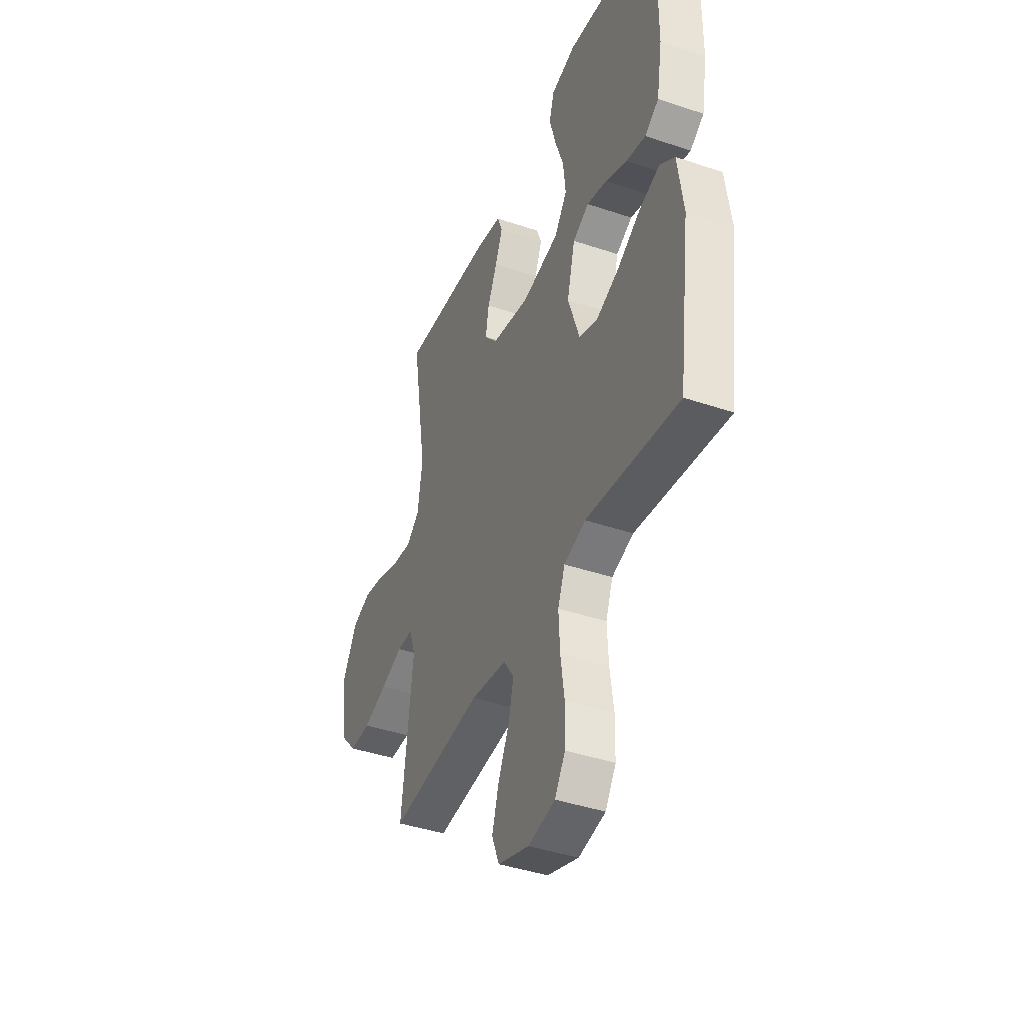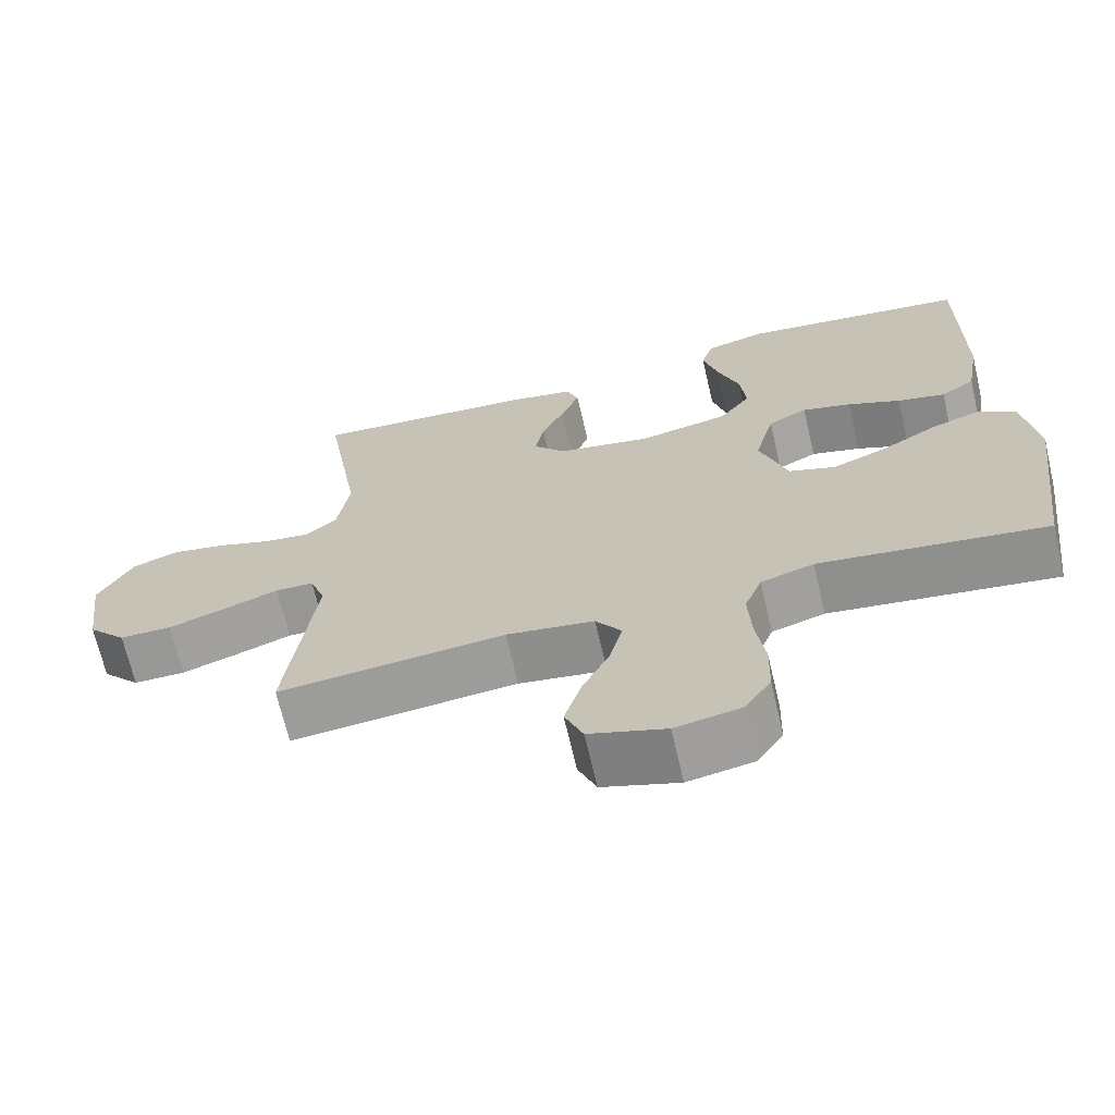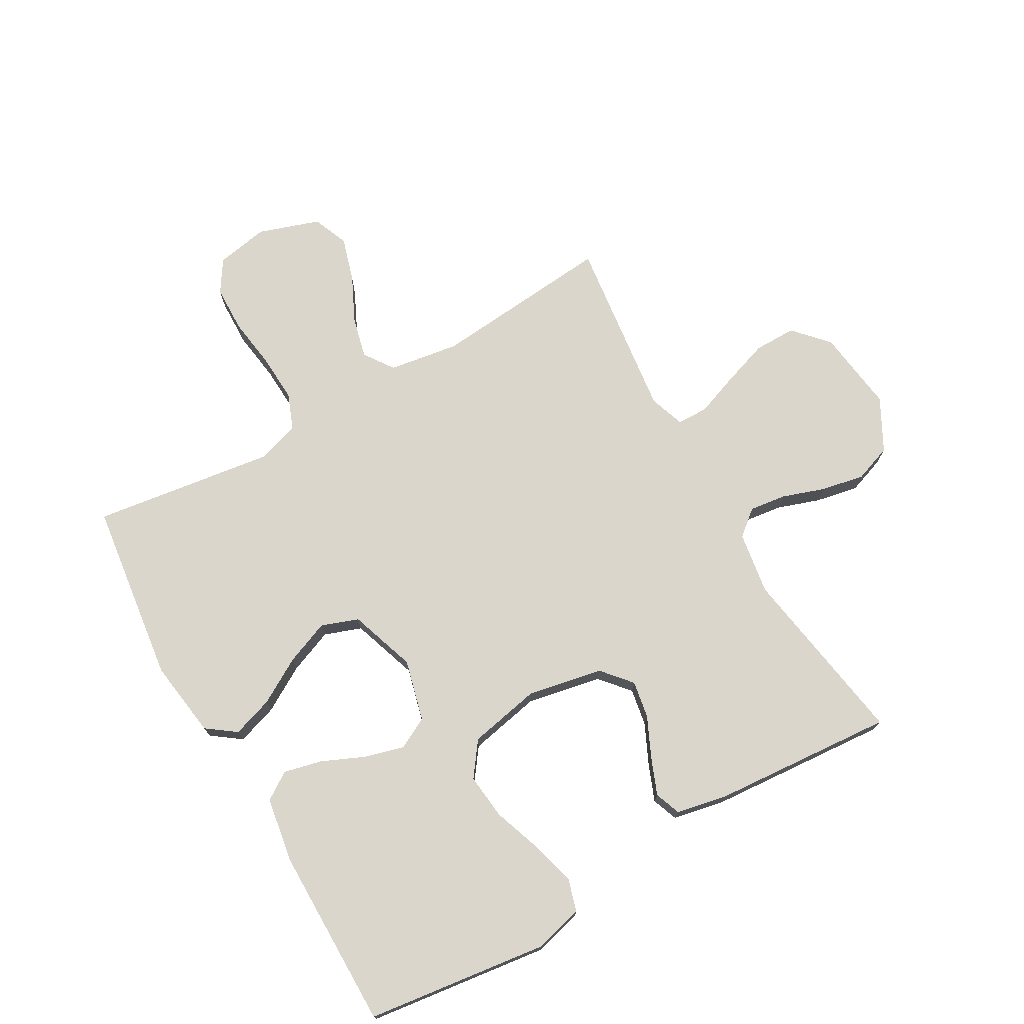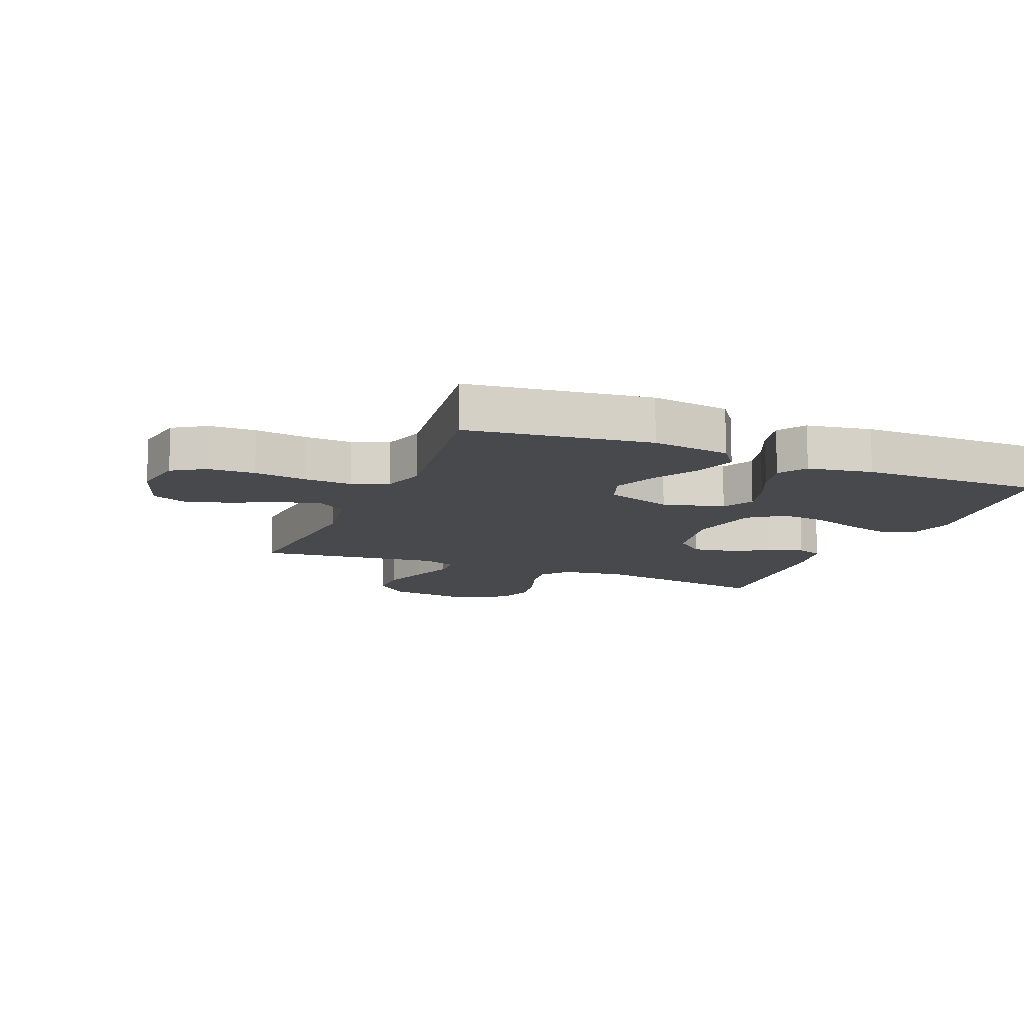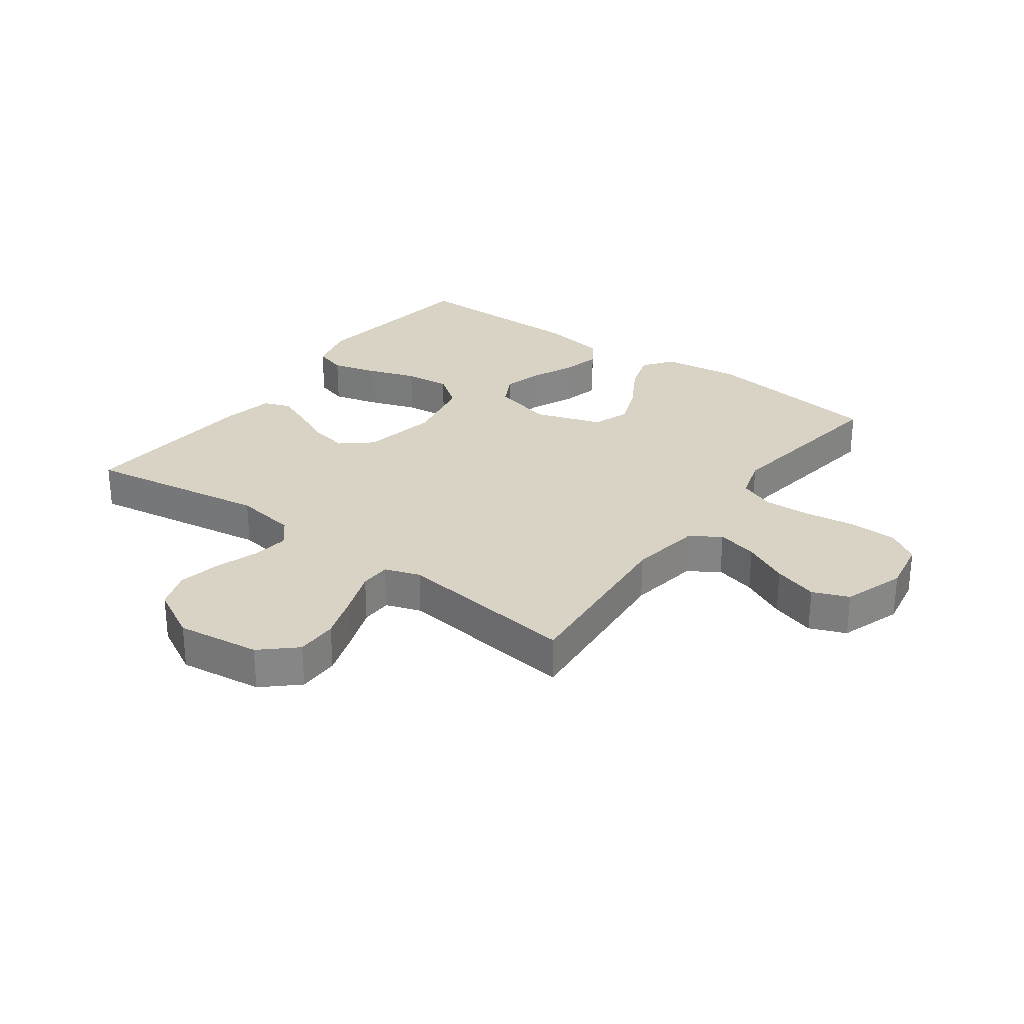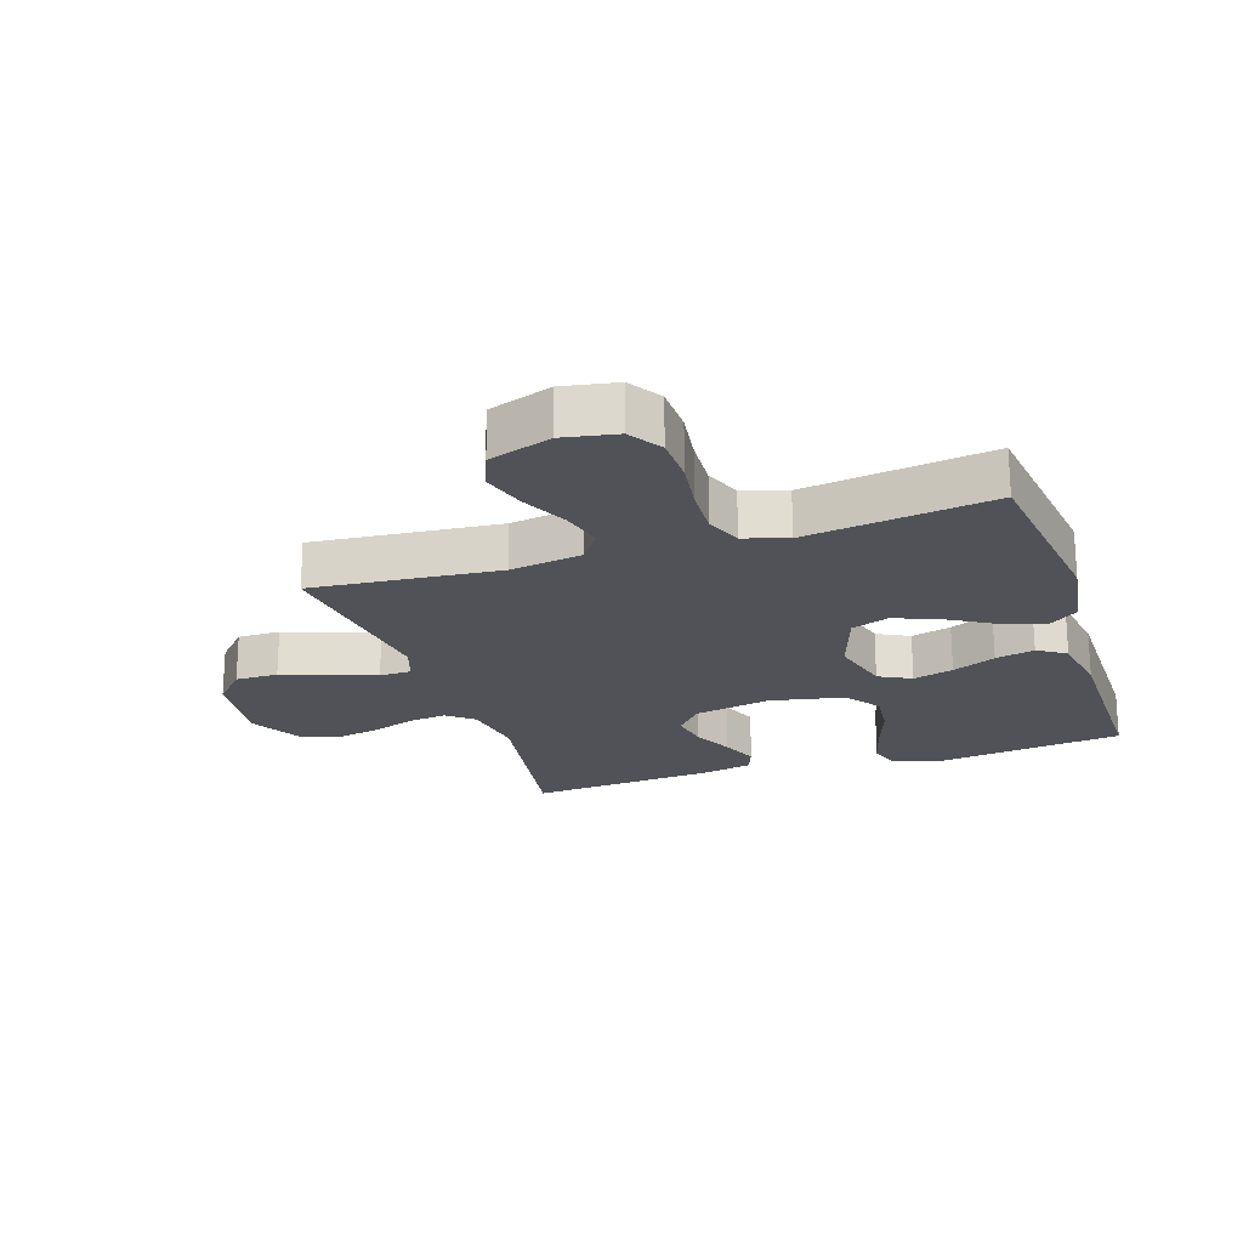
<metadata>
{"format":"obj","ext":"obj","renderer":"f3d","projection":"perspective","resolution":1024,"background":"white","views":[{"elev":-41.3,"azim":-112.3,"up":"+Z"},{"elev":-68.4,"azim":-166.9,"up":"+Z"},{"elev":73.6,"azim":-29.8,"up":"+Y"},{"elev":-12.3,"azim":-112.2,"up":"+Y"},{"elev":28.3,"azim":126.3,"up":"+Y"},{"elev":-21.4,"azim":-161.8,"up":"+Y"}]}
</metadata>
<code>
v 0.5 0.07 -0.5
v 0.2 0.07 -0.473
v 0.084 0.07 -0.491
v 0.05 0.07 -0.54
v 0.067 0.07 -0.608
v 0.103 0.07 -0.683
v 0.125 0.07 -0.756
v 0.101 0.07 -0.815
v 0 0.07 -0.849
v -0.087 0.07 -0.833
v -0.121 0.07 -0.78
v -0.123 0.07 -0.703
v -0.111 0.07 -0.618
v -0.107 0.07 -0.539
v -0.13 0.07 -0.48
v -0.2 0.07 -0.458
v -0.5 0.07 -0.5
v -0.539 0.07 -0.2
v -0.521 0.07 -0.072
v -0.473 0.07 -0.037
v -0.406 0.07 -0.059
v -0.331 0.07 -0.103
v -0.258 0.07 -0.132
v -0.197 0.07 -0.11
v -0.16 0.07 0
v -0.186 0.07 0.101
v -0.238 0.07 0.128
v -0.303 0.07 0.11
v -0.373 0.07 0.079
v -0.436 0.07 0.064
v -0.481 0.07 0.094
v -0.499 0.07 0.2
v -0.5 0.07 0.5
v -0.2 0.07 0.539
v -0.12 0.07 0.518
v -0.104 0.07 0.465
v -0.124 0.07 0.391
v -0.152 0.07 0.311
v -0.16 0.07 0.236
v -0.119 0.07 0.18
v 0 0.07 0.156
v 0.124 0.07 0.18
v 0.166 0.07 0.229
v 0.155 0.07 0.291
v 0.124 0.07 0.357
v 0.1 0.07 0.417
v 0.116 0.07 0.46
v 0.2 0.07 0.477
v 0.5 0.07 0.5
v 0.452 0.07 0.2
v 0.468 0.07 0.097
v 0.51 0.07 0.062
v 0.571 0.07 0.07
v 0.641 0.07 0.094
v 0.712 0.07 0.108
v 0.774 0.07 0.086
v 0.82 0.07 0
v 0.802 0.07 -0.137
v 0.751 0.07 -0.193
v 0.682 0.07 -0.193
v 0.605 0.07 -0.167
v 0.534 0.07 -0.141
v 0.483 0.07 -0.142
v 0.463 0.07 -0.2
v 0.5 0 -0.5
v 0.2 0 -0.473
v 0.084 0 -0.491
v 0.05 0 -0.54
v 0.067 0 -0.608
v 0.103 0 -0.683
v 0.125 0 -0.756
v 0.101 0 -0.815
v 0 0 -0.849
v -0.087 0 -0.833
v -0.121 0 -0.78
v -0.123 0 -0.703
v -0.111 0 -0.618
v -0.107 0 -0.539
v -0.13 0 -0.48
v -0.2 0 -0.458
v -0.5 0 -0.5
v -0.539 0 -0.2
v -0.521 0 -0.072
v -0.473 0 -0.037
v -0.406 0 -0.059
v -0.331 0 -0.103
v -0.258 0 -0.132
v -0.197 0 -0.11
v -0.16 0 0
v -0.186 0 0.101
v -0.238 0 0.128
v -0.303 0 0.11
v -0.373 0 0.079
v -0.436 0 0.064
v -0.481 0 0.094
v -0.499 0 0.2
v -0.5 0 0.5
v -0.2 0 0.539
v -0.12 0 0.518
v -0.104 0 0.465
v -0.124 0 0.391
v -0.152 0 0.311
v -0.16 0 0.236
v -0.119 0 0.18
v 0 0 0.156
v 0.124 0 0.18
v 0.166 0 0.229
v 0.155 0 0.291
v 0.124 0 0.357
v 0.1 0 0.417
v 0.116 0 0.46
v 0.2 0 0.477
v 0.5 0 0.5
v 0.452 0 0.2
v 0.468 0 0.097
v 0.51 0 0.062
v 0.571 0 0.07
v 0.641 0 0.094
v 0.712 0 0.108
v 0.774 0 0.086
v 0.82 0 0
v 0.802 0 -0.137
v 0.751 0 -0.193
v 0.682 0 -0.193
v 0.605 0 -0.167
v 0.534 0 -0.141
v 0.483 0 -0.142
v 0.463 0 -0.2
f 60 61 62
f 59 60 62
f 58 59 62
f 57 58 62
f 56 57 62
f 55 56 62
f 54 55 62
f 53 54 62
f 52 53 62 63
f 51 52 63 64
f 48 49 50
f 47 48 50
f 46 47 50
f 45 46 50
f 44 45 50
f 50 51 64
f 44 50 64
f 43 44 64
f 36 37 38
f 35 36 38
f 34 35 38
f 33 34 38
f 32 33 38
f 31 32 38
f 30 31 38
f 29 30 38
f 28 29 38
f 27 28 38 39
f 26 27 39 40
f 20 21 22
f 19 20 22
f 18 19 22
f 17 18 22
f 16 17 22
f 15 16 22 23
f 14 15 23 24
f 11 12 13
f 10 11 13
f 9 10 13
f 8 9 13
f 7 8 13
f 6 7 13
f 5 6 13
f 4 5 13 14
f 14 24 25
f 4 14 25
f 3 4 25
f 64 1 2
f 43 64 2
f 42 43 2
f 26 40 41
f 26 41 42
f 25 26 42
f 3 25 42
f 2 3 42
f 126 125 124
f 126 124 123
f 126 123 122
f 126 122 121
f 126 121 120
f 126 120 119
f 126 119 118
f 126 118 117
f 127 126 117 116
f 128 127 116 115
f 114 113 112
f 114 112 111
f 114 111 110
f 114 110 109
f 114 109 108
f 128 115 114
f 128 114 108
f 128 108 107
f 102 101 100
f 102 100 99
f 102 99 98
f 102 98 97
f 102 97 96
f 102 96 95
f 102 95 94
f 102 94 93
f 102 93 92
f 103 102 92 91
f 104 103 91 90
f 86 85 84
f 86 84 83
f 86 83 82
f 86 82 81
f 86 81 80
f 87 86 80 79
f 88 87 79 78
f 77 76 75
f 77 75 74
f 77 74 73
f 77 73 72
f 77 72 71
f 77 71 70
f 77 70 69
f 78 77 69 68
f 89 88 78
f 89 78 68
f 89 68 67
f 66 65 128
f 66 128 107
f 66 107 106
f 105 104 90
f 106 105 90
f 106 90 89
f 106 89 67
f 106 67 66
f 1 65 66 2
f 2 66 67 3
f 3 67 68 4
f 4 68 69 5
f 5 69 70 6
f 6 70 71 7
f 7 71 72 8
f 8 72 73 9
f 9 73 74 10
f 10 74 75 11
f 11 75 76 12
f 12 76 77 13
f 13 77 78 14
f 14 78 79 15
f 15 79 80 16
f 16 80 81 17
f 17 81 82 18
f 18 82 83 19
f 19 83 84 20
f 20 84 85 21
f 21 85 86 22
f 22 86 87 23
f 23 87 88 24
f 24 88 89 25
f 25 89 90 26
f 26 90 91 27
f 27 91 92 28
f 28 92 93 29
f 29 93 94 30
f 30 94 95 31
f 31 95 96 32
f 32 96 97 33
f 33 97 98 34
f 34 98 99 35
f 35 99 100 36
f 36 100 101 37
f 37 101 102 38
f 38 102 103 39
f 39 103 104 40
f 40 104 105 41
f 41 105 106 42
f 42 106 107 43
f 43 107 108 44
f 44 108 109 45
f 45 109 110 46
f 46 110 111 47
f 47 111 112 48
f 48 112 113 49
f 49 113 114 50
f 50 114 115 51
f 51 115 116 52
f 52 116 117 53
f 53 117 118 54
f 54 118 119 55
f 55 119 120 56
f 56 120 121 57
f 57 121 122 58
f 58 122 123 59
f 59 123 124 60
f 60 124 125 61
f 61 125 126 62
f 62 126 127 63
f 63 127 128 64
f 64 128 65 1

</code>
